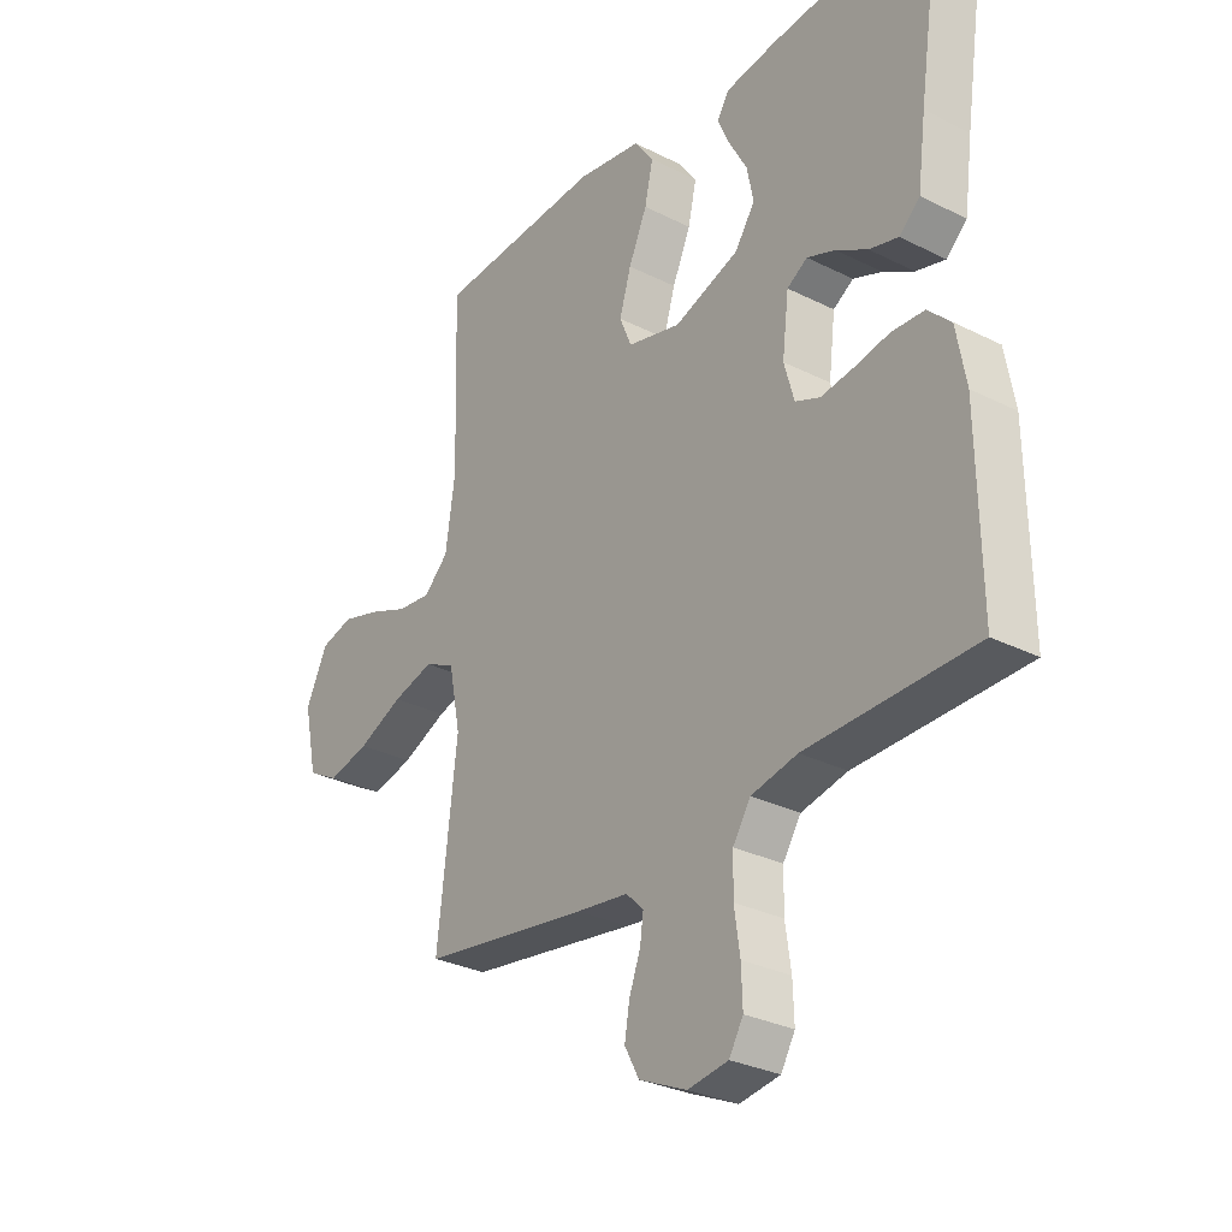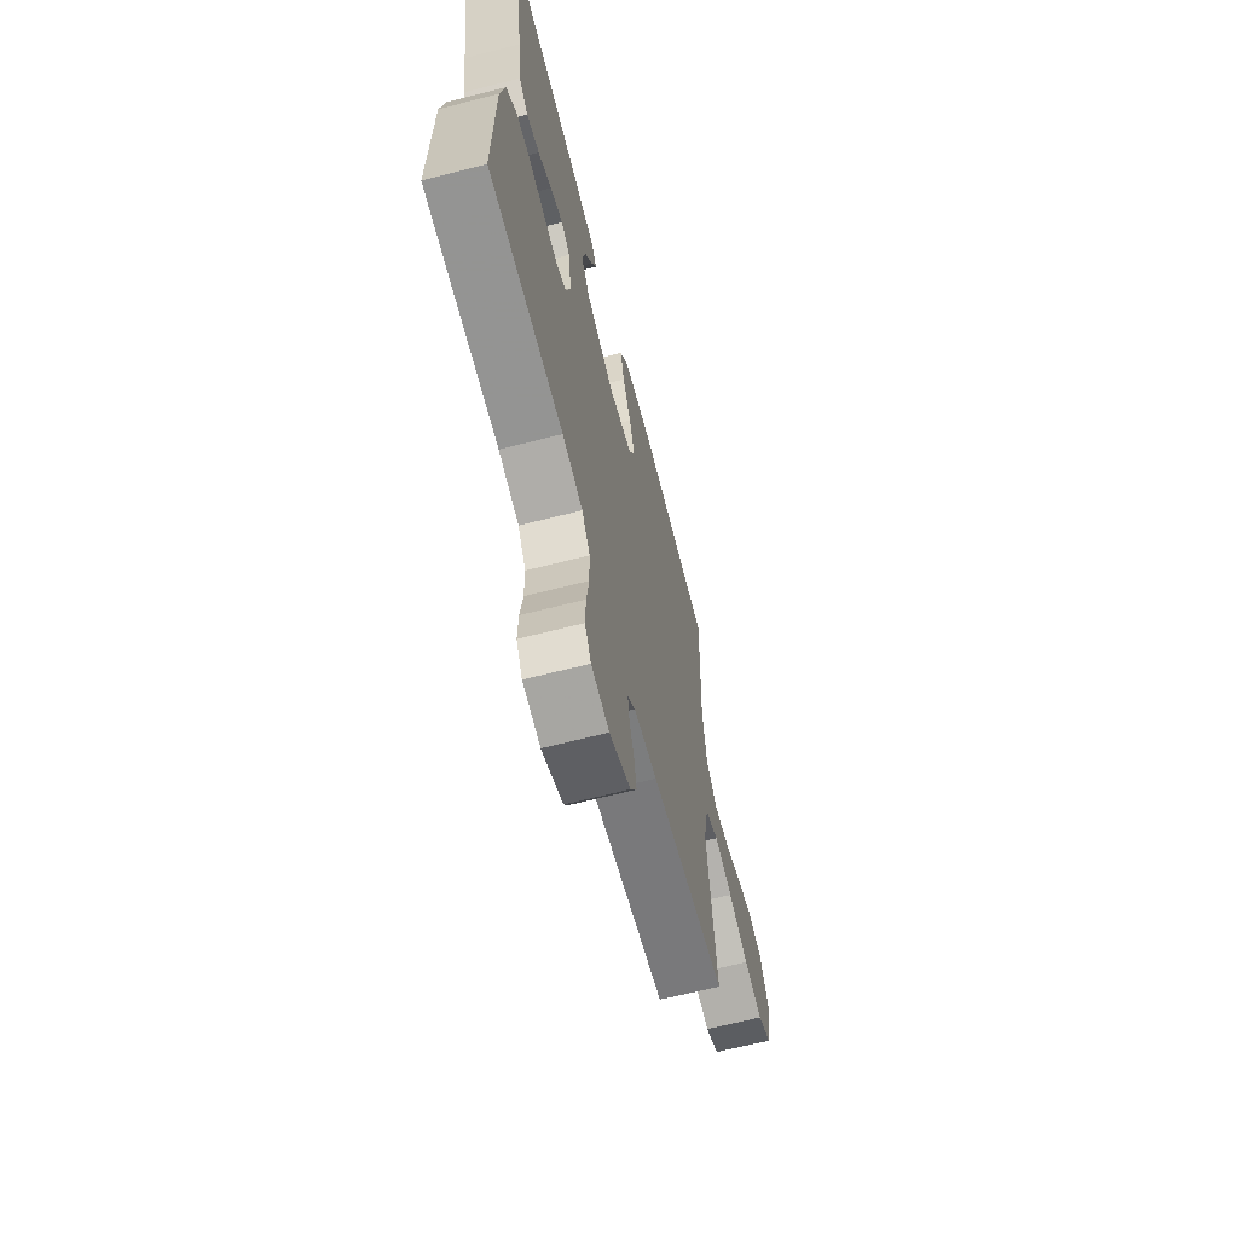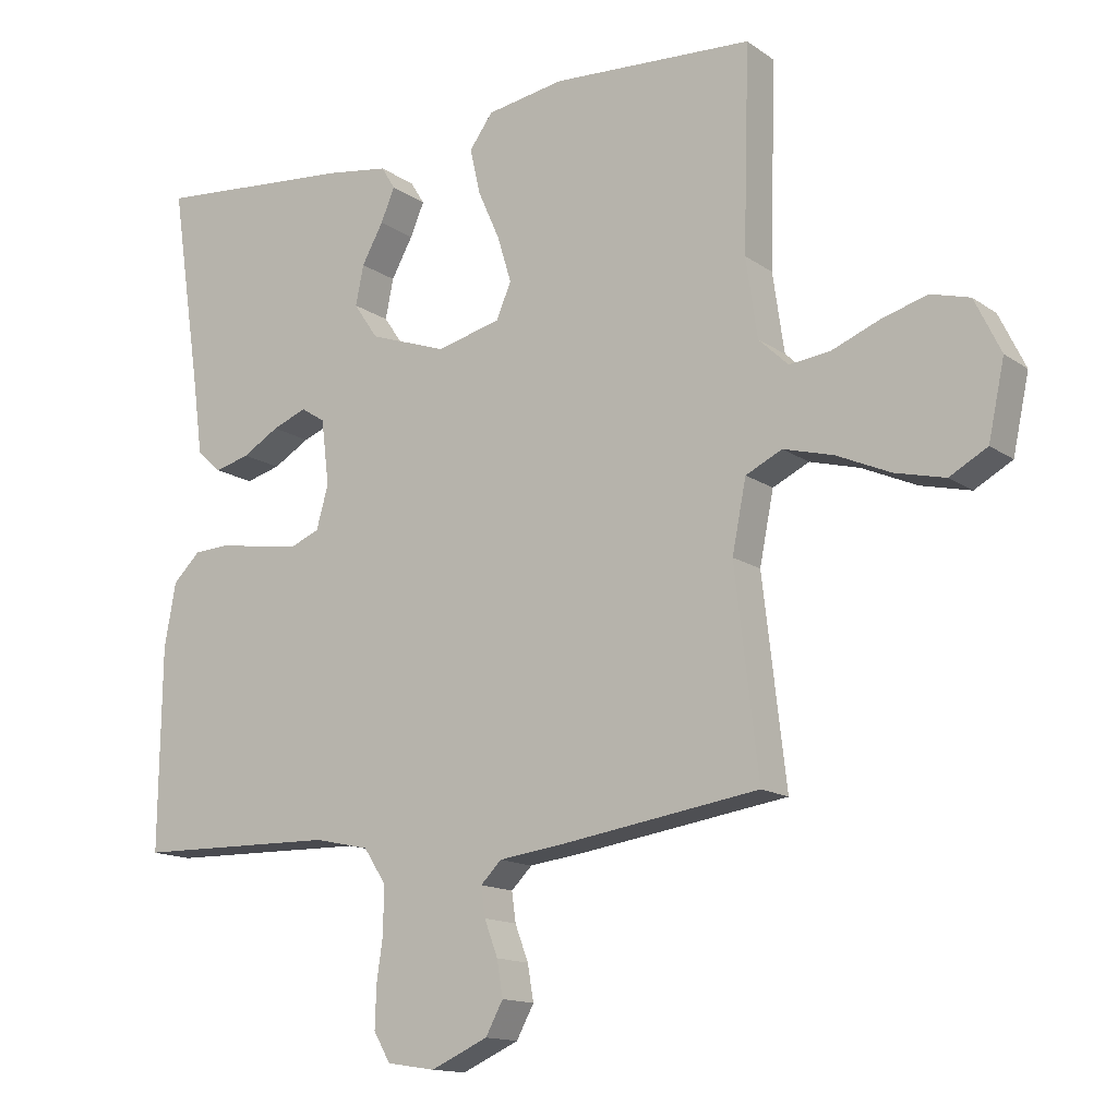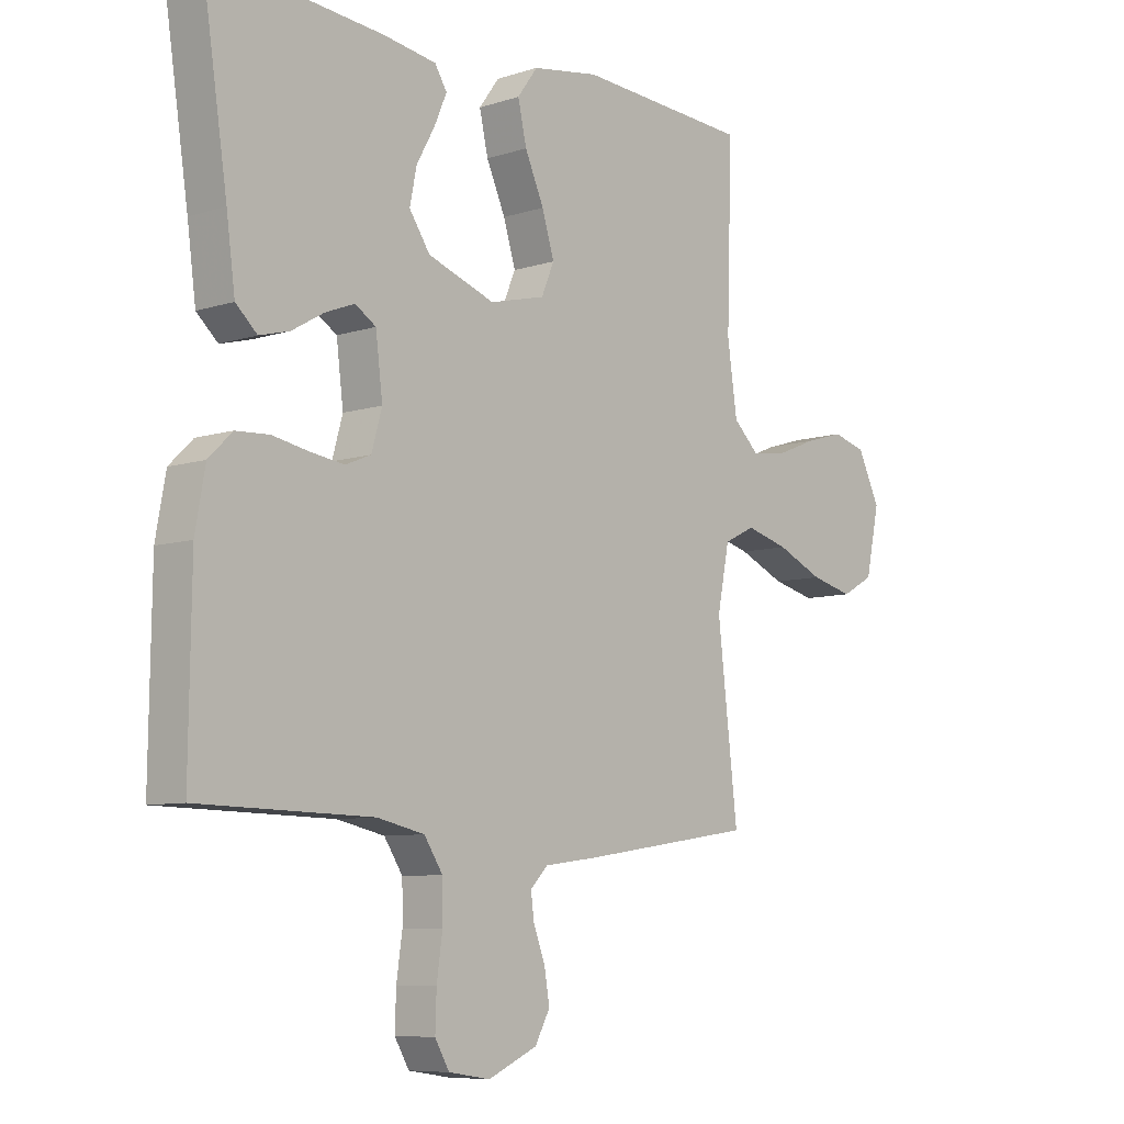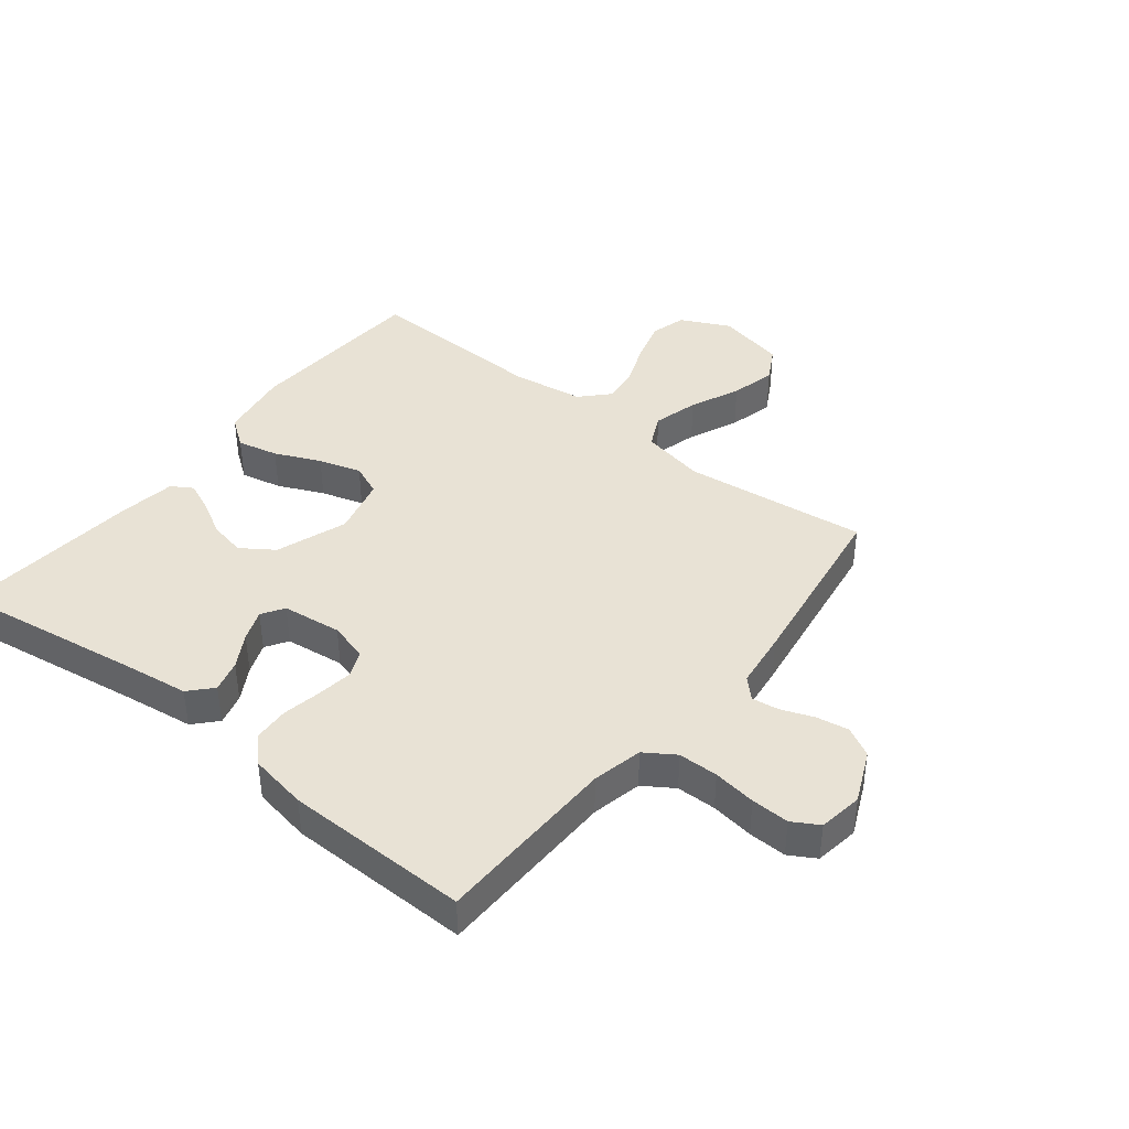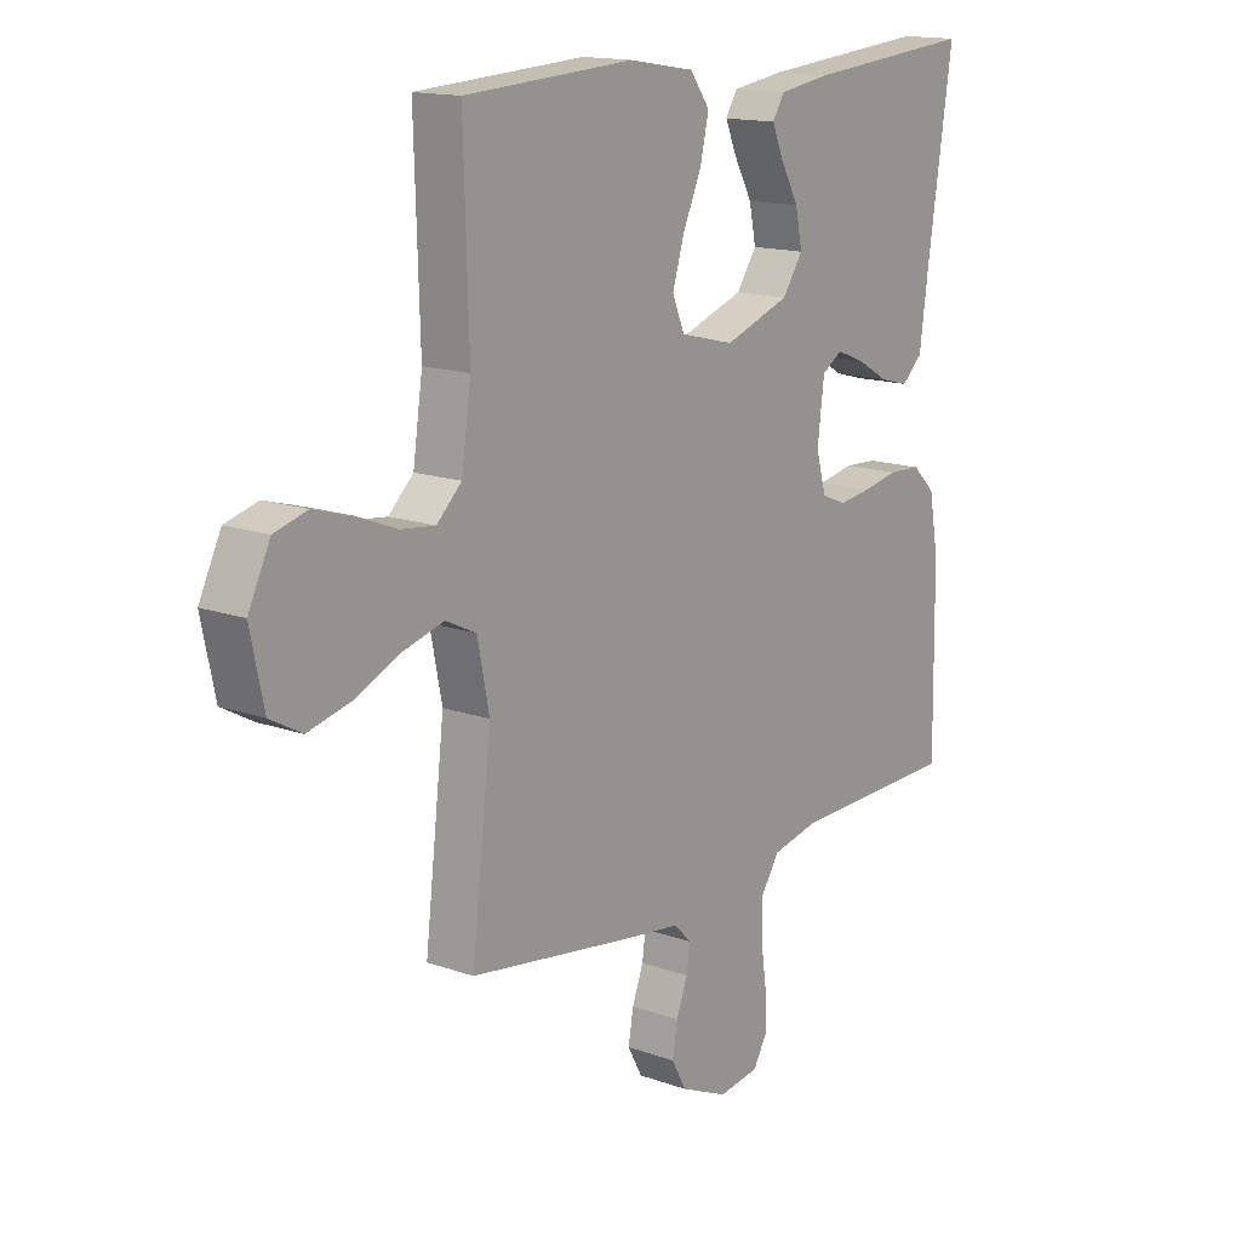
<metadata>
{"format":"obj","ext":"obj","renderer":"f3d","projection":"perspective","resolution":1024,"background":"white","views":[{"elev":-29.8,"azim":53.6,"up":"+Z"},{"elev":-65.9,"azim":104.4,"up":"+Z"},{"elev":-14.1,"azim":-145.9,"up":"+Z"},{"elev":-7.9,"azim":131.8,"up":"+Z"},{"elev":40.7,"azim":128.4,"up":"+Y"},{"elev":15.1,"azim":-52.8,"up":"+Z"}]}
</metadata>
<code>
v -0.5 0.07 0.5
v -0.2 0.07 0.518
v -0.084 0.07 0.499
v -0.049 0.07 0.451
v -0.064 0.07 0.384
v -0.097 0.07 0.31
v -0.118 0.07 0.241
v -0.096 0.07 0.189
v 0 0.07 0.165
v 0.116 0.07 0.206
v 0.152 0.07 0.259
v 0.14 0.07 0.318
v 0.108 0.07 0.376
v 0.087 0.07 0.425
v 0.108 0.07 0.459
v 0.2 0.07 0.473
v 0.5 0.07 0.5
v 0.455 0.07 0.2
v 0.44 0.07 0.088
v 0.403 0.07 0.054
v 0.351 0.07 0.068
v 0.296 0.07 0.1
v 0.245 0.07 0.12
v 0.209 0.07 0.097
v 0.197 0.07 0
v 0.215 0.07 -0.064
v 0.259 0.07 -0.082
v 0.317 0.07 -0.074
v 0.38 0.07 -0.062
v 0.438 0.07 -0.065
v 0.479 0.07 -0.105
v 0.496 0.07 -0.2
v 0.5 0.07 -0.5
v 0.2 0.07 -0.506
v 0.118 0.07 -0.524
v 0.086 0.07 -0.573
v 0.085 0.07 -0.638
v 0.095 0.07 -0.708
v 0.097 0.07 -0.77
v 0.072 0.07 -0.813
v 0 0.07 -0.824
v -0.085 0.07 -0.786
v -0.111 0.07 -0.738
v -0.102 0.07 -0.685
v -0.082 0.07 -0.632
v -0.076 0.07 -0.588
v -0.107 0.07 -0.557
v -0.2 0.07 -0.545
v -0.5 0.07 -0.5
v -0.465 0.07 -0.2
v -0.486 0.07 -0.095
v -0.54 0.07 -0.069
v -0.614 0.07 -0.089
v -0.695 0.07 -0.125
v -0.769 0.07 -0.143
v -0.825 0.07 -0.112
v -0.849 0.07 0
v -0.81 0.07 0.08
v -0.752 0.07 0.096
v -0.683 0.07 0.076
v -0.613 0.07 0.048
v -0.552 0.07 0.041
v -0.508 0.07 0.083
v -0.491 0.07 0.2
v -0.5 0 0.5
v -0.2 0 0.518
v -0.084 0 0.499
v -0.049 0 0.451
v -0.064 0 0.384
v -0.097 0 0.31
v -0.118 0 0.241
v -0.096 0 0.189
v 0 0 0.165
v 0.116 0 0.206
v 0.152 0 0.259
v 0.14 0 0.318
v 0.108 0 0.376
v 0.087 0 0.425
v 0.108 0 0.459
v 0.2 0 0.473
v 0.5 0 0.5
v 0.455 0 0.2
v 0.44 0 0.088
v 0.403 0 0.054
v 0.351 0 0.068
v 0.296 0 0.1
v 0.245 0 0.12
v 0.209 0 0.097
v 0.197 0 0
v 0.215 0 -0.064
v 0.259 0 -0.082
v 0.317 0 -0.074
v 0.38 0 -0.062
v 0.438 0 -0.065
v 0.479 0 -0.105
v 0.496 0 -0.2
v 0.5 0 -0.5
v 0.2 0 -0.506
v 0.118 0 -0.524
v 0.086 0 -0.573
v 0.085 0 -0.638
v 0.095 0 -0.708
v 0.097 0 -0.77
v 0.072 0 -0.813
v 0 0 -0.824
v -0.085 0 -0.786
v -0.111 0 -0.738
v -0.102 0 -0.685
v -0.082 0 -0.632
v -0.076 0 -0.588
v -0.107 0 -0.557
v -0.2 0 -0.545
v -0.5 0 -0.5
v -0.465 0 -0.2
v -0.486 0 -0.095
v -0.54 0 -0.069
v -0.614 0 -0.089
v -0.695 0 -0.125
v -0.769 0 -0.143
v -0.825 0 -0.112
v -0.849 0 0
v -0.81 0 0.08
v -0.752 0 0.096
v -0.683 0 0.076
v -0.613 0 0.048
v -0.552 0 0.041
v -0.508 0 0.083
v -0.491 0 0.2
f 59 60 61
f 58 59 61
f 57 58 61
f 56 57 61
f 55 56 61
f 54 55 61
f 53 54 61
f 52 53 61 62
f 51 52 62 63
f 47 48 49 50
f 51 63 64
f 50 51 64
f 47 50 64
f 43 44 45
f 42 43 45
f 41 42 45
f 40 41 45
f 39 40 45
f 38 39 45
f 37 38 45
f 36 37 45 46
f 47 64 1
f 46 47 1
f 36 46 1
f 35 36 1
f 32 33 34
f 31 32 34
f 30 31 34
f 29 30 34
f 28 29 34
f 20 21 22
f 19 20 22
f 18 19 22
f 17 18 22
f 16 17 22
f 15 16 22
f 14 15 22
f 13 14 22
f 12 13 22
f 11 12 22 23
f 10 11 23 24
f 4 5 6
f 3 4 6
f 2 3 6
f 1 2 6
f 1 6 7
f 35 1 7 8
f 27 28 34 35
f 26 27 35
f 35 8 9
f 26 35 9
f 25 26 9
f 9 10 24 25
f 125 124 123
f 125 123 122
f 125 122 121
f 125 121 120
f 125 120 119
f 125 119 118
f 125 118 117
f 126 125 117 116
f 127 126 116 115
f 114 113 112 111
f 128 127 115
f 128 115 114
f 128 114 111
f 109 108 107
f 109 107 106
f 109 106 105
f 109 105 104
f 109 104 103
f 109 103 102
f 109 102 101
f 110 109 101 100
f 65 128 111
f 65 111 110
f 65 110 100
f 65 100 99
f 98 97 96
f 98 96 95
f 98 95 94
f 98 94 93
f 98 93 92
f 86 85 84
f 86 84 83
f 86 83 82
f 86 82 81
f 86 81 80
f 86 80 79
f 86 79 78
f 86 78 77
f 86 77 76
f 87 86 76 75
f 88 87 75 74
f 70 69 68
f 70 68 67
f 70 67 66
f 70 66 65
f 71 70 65
f 72 71 65 99
f 99 98 92 91
f 99 91 90
f 73 72 99
f 73 99 90
f 73 90 89
f 89 88 74 73
f 1 65 66 2
f 2 66 67 3
f 3 67 68 4
f 4 68 69 5
f 5 69 70 6
f 6 70 71 7
f 7 71 72 8
f 8 72 73 9
f 9 73 74 10
f 10 74 75 11
f 11 75 76 12
f 12 76 77 13
f 13 77 78 14
f 14 78 79 15
f 15 79 80 16
f 16 80 81 17
f 17 81 82 18
f 18 82 83 19
f 19 83 84 20
f 20 84 85 21
f 21 85 86 22
f 22 86 87 23
f 23 87 88 24
f 24 88 89 25
f 25 89 90 26
f 26 90 91 27
f 27 91 92 28
f 28 92 93 29
f 29 93 94 30
f 30 94 95 31
f 31 95 96 32
f 32 96 97 33
f 33 97 98 34
f 34 98 99 35
f 35 99 100 36
f 36 100 101 37
f 37 101 102 38
f 38 102 103 39
f 39 103 104 40
f 40 104 105 41
f 41 105 106 42
f 42 106 107 43
f 43 107 108 44
f 44 108 109 45
f 45 109 110 46
f 46 110 111 47
f 47 111 112 48
f 48 112 113 49
f 49 113 114 50
f 50 114 115 51
f 51 115 116 52
f 52 116 117 53
f 53 117 118 54
f 54 118 119 55
f 55 119 120 56
f 56 120 121 57
f 57 121 122 58
f 58 122 123 59
f 59 123 124 60
f 60 124 125 61
f 61 125 126 62
f 62 126 127 63
f 63 127 128 64
f 64 128 65 1

</code>
